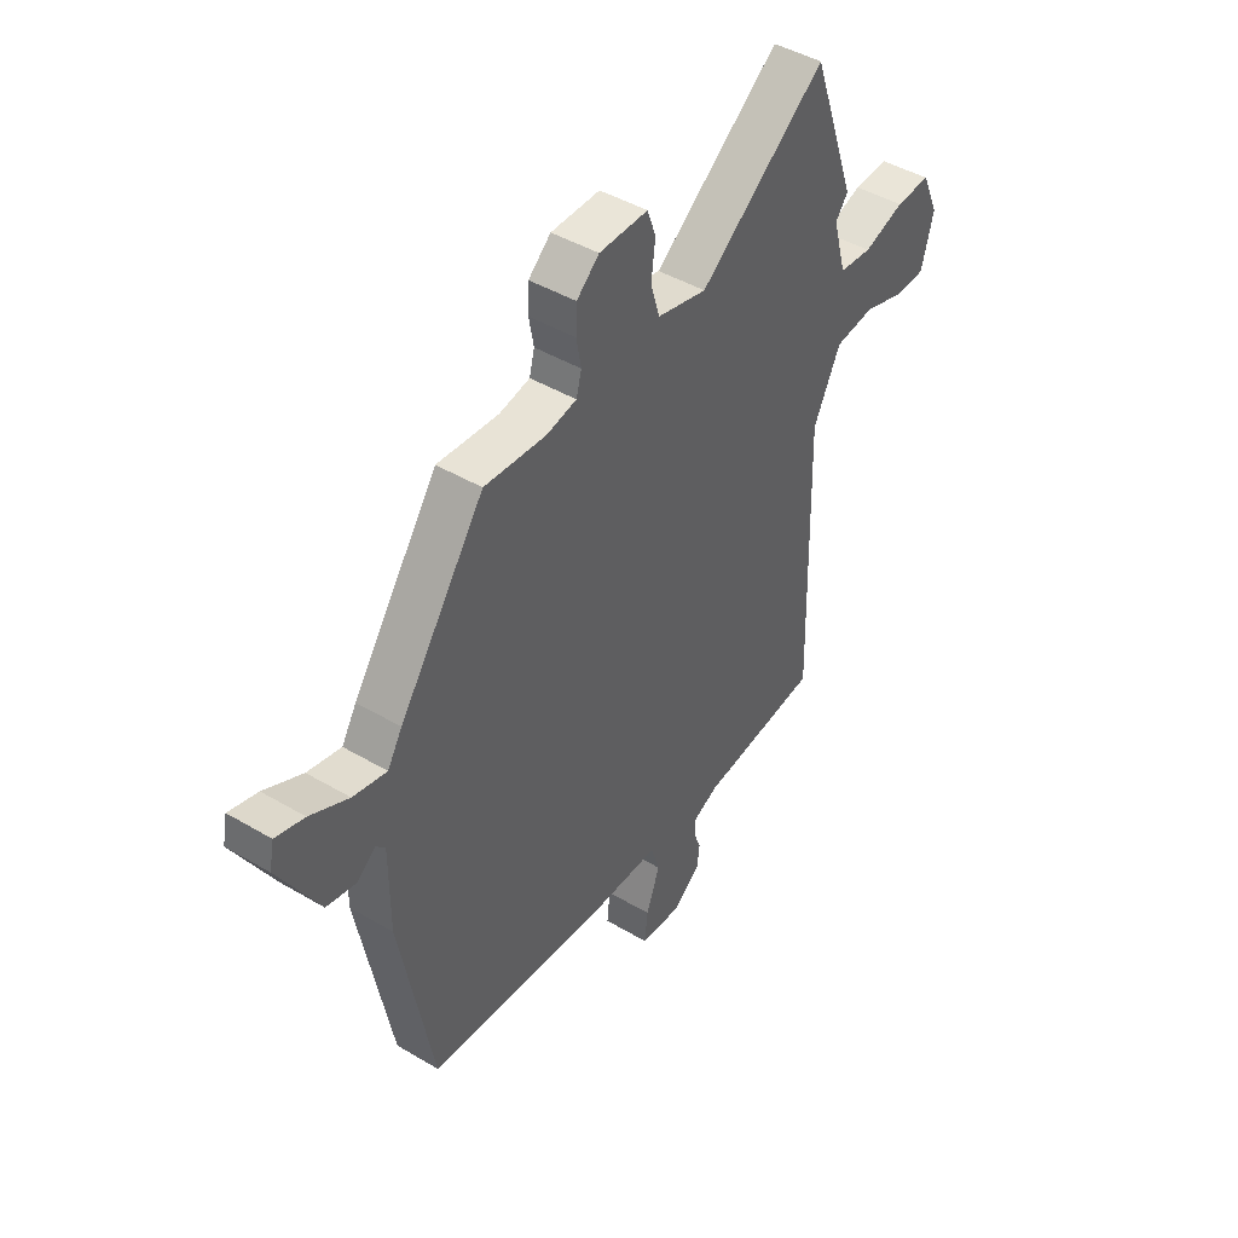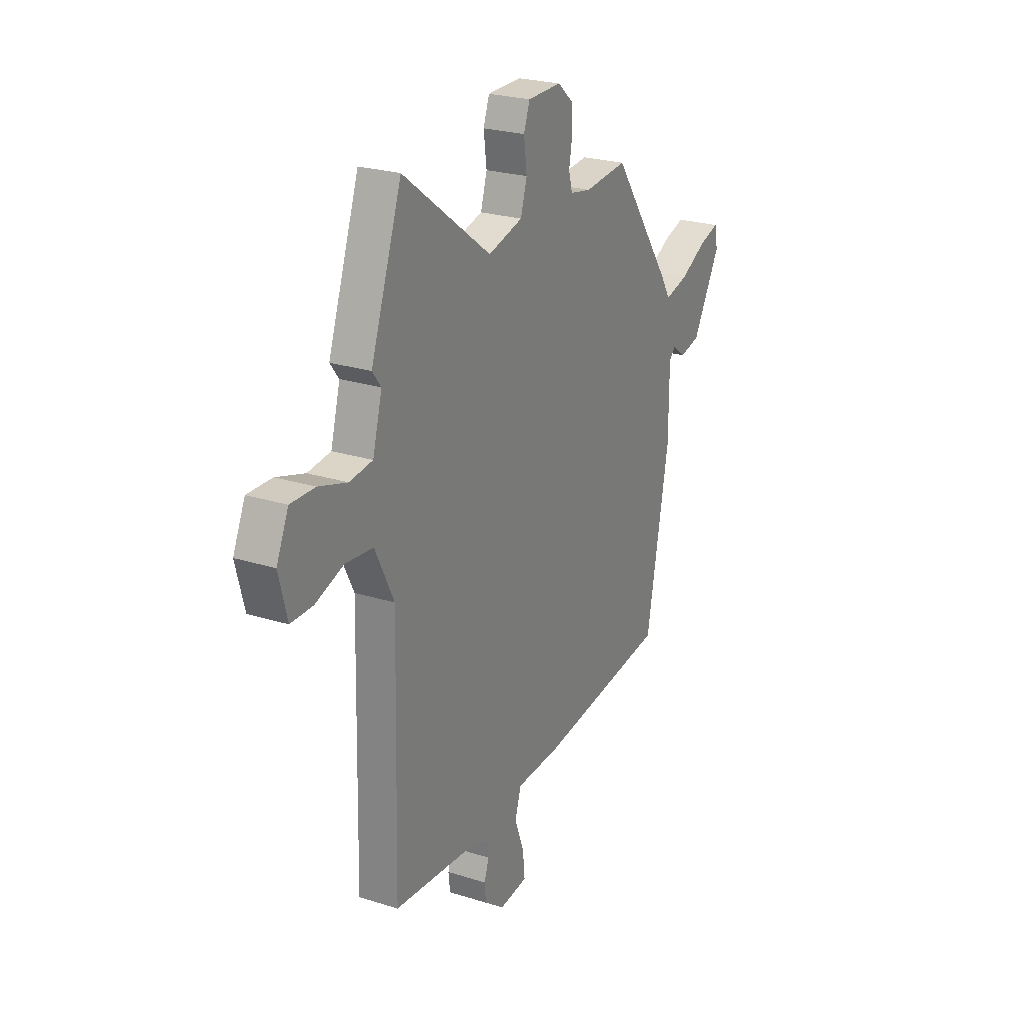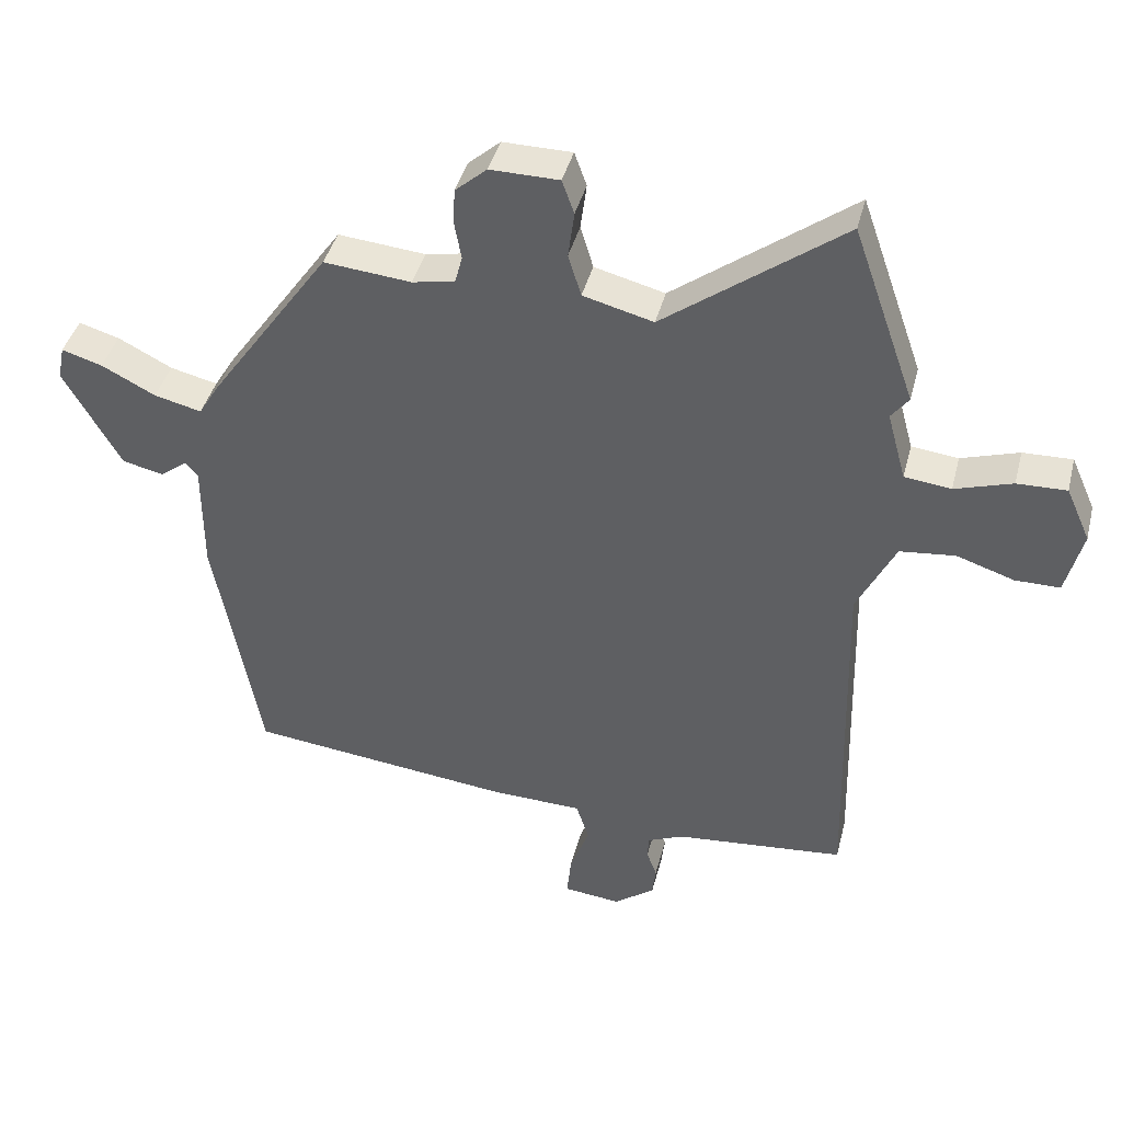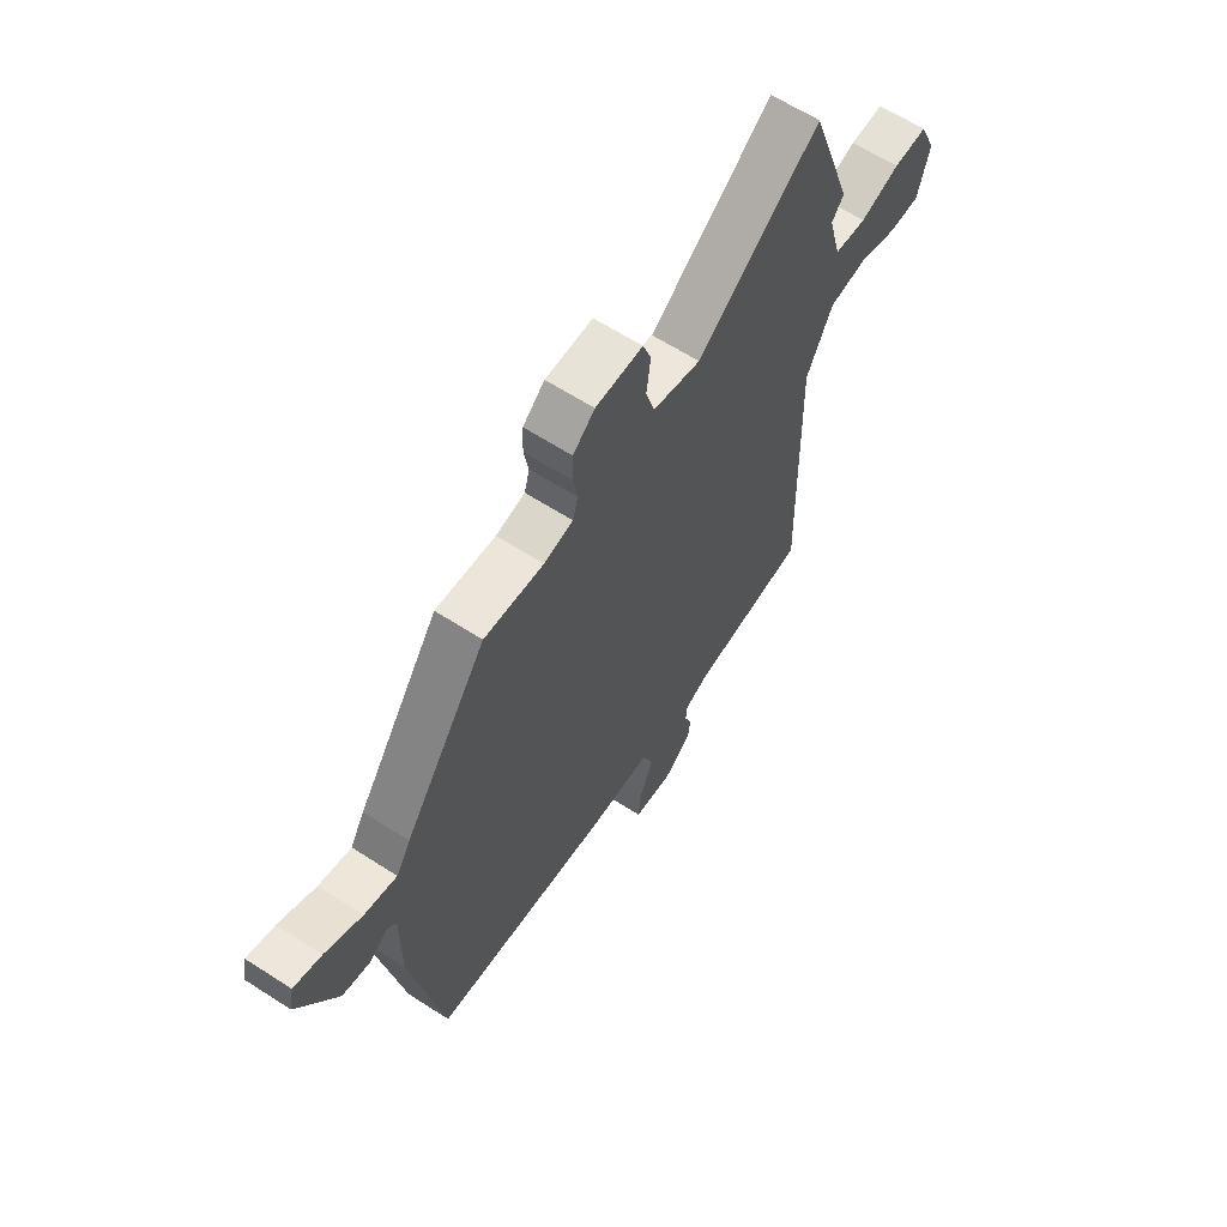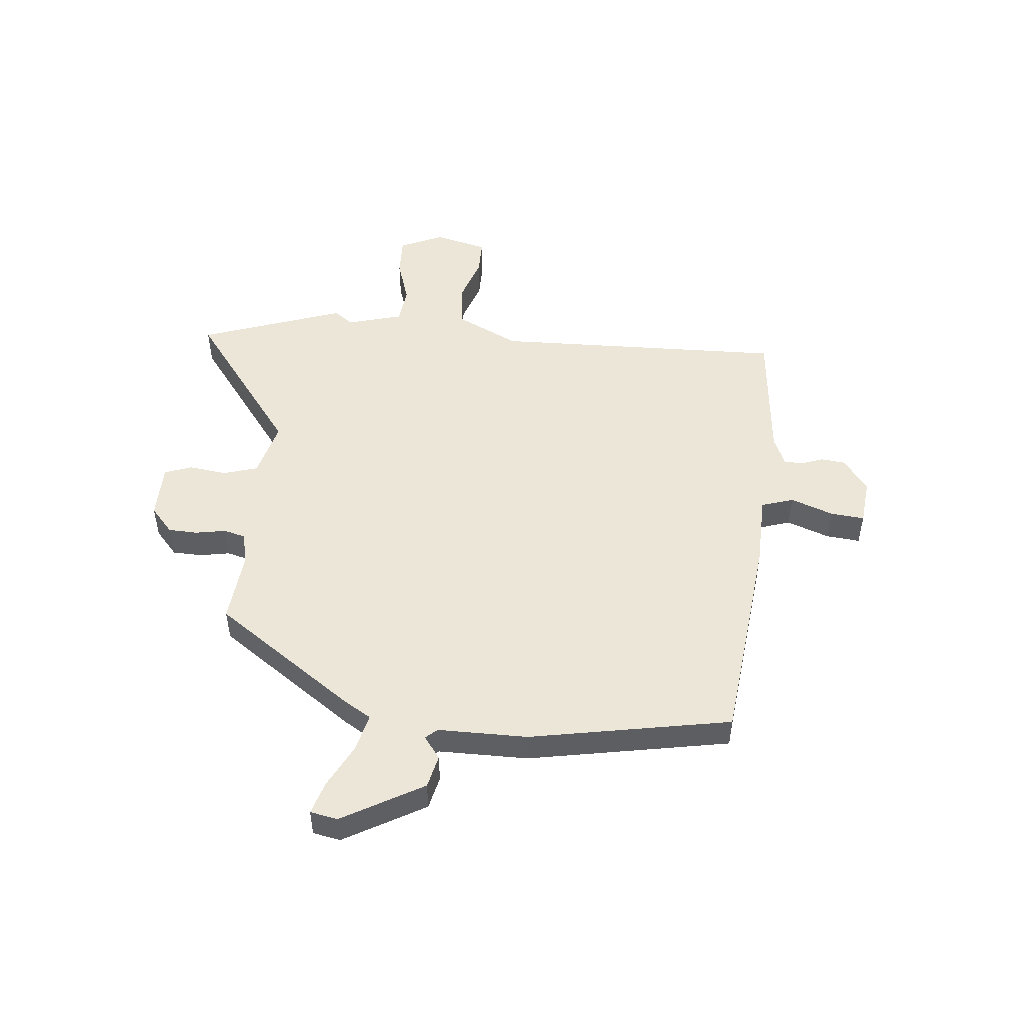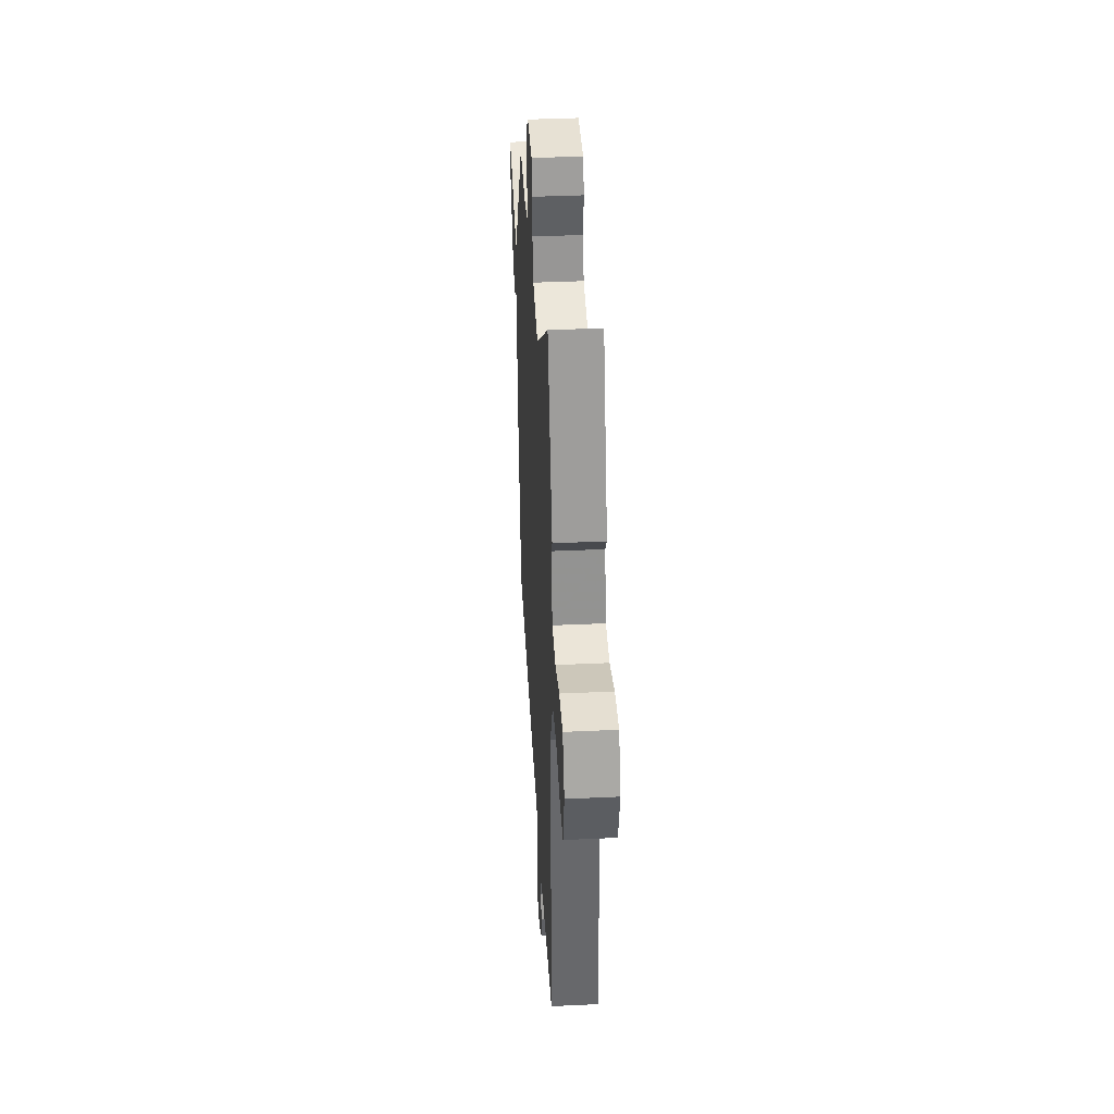
<metadata>
{"format":"obj","ext":"obj","renderer":"f3d","projection":"perspective","resolution":1024,"background":"white","views":[{"elev":45.0,"azim":124.4,"up":"+Z"},{"elev":24.6,"azim":-62.7,"up":"+Z"},{"elev":41.3,"azim":-165.9,"up":"+Z"},{"elev":62.8,"azim":123.2,"up":"+Z"},{"elev":49.5,"azim":95.4,"up":"+Y"},{"elev":39.1,"azim":-93.3,"up":"+Z"}]}
</metadata>
<code>
v -0.491 0.07 -0.503
v -0.478 0.07 0.033
v -0.535 0.07 0.148
v -0.617 0.07 0.157
v -0.702 0.07 0.129
v -0.768 0.07 0.129
v -0.793 0.07 0.226
v -0.757 0.07 0.306
v -0.684 0.07 0.304
v -0.599 0.07 0.277
v -0.53 0.07 0.285
v -0.502 0.07 0.387
v -0.528 0.07 0.421
v -0.435 0.07 0.685
v -0.17 0.07 0.487
v -0.066 0.07 0.514
v -0.047 0.07 0.577
v -0.056 0.07 0.646
v -0.038 0.07 0.696
v 0.064 0.07 0.697
v 0.111 0.07 0.656
v 0.113 0.07 0.602
v 0.103 0.07 0.547
v 0.114 0.07 0.506
v 0.177 0.07 0.494
v 0.306 0.07 0.506
v 0.485 0.07 0.252
v 0.516 0.07 0.201
v 0.586 0.07 0.218
v 0.666 0.07 0.259
v 0.726 0.07 0.277
v 0.736 0.07 0.227
v 0.652 0.07 0.079
v 0.591 0.07 0.065
v 0.551 0.07 0.095
v 0.532 0.07 0.074
v 0.532 0.07 -0.09
v 0.464 0.07 -0.458
v 0.072 0.07 -0.502
v -0.064 0.07 -0.506
v -0.083 0.07 -0.565
v -0.054 0.07 -0.643
v -0.048 0.07 -0.705
v -0.133 0.07 -0.714
v -0.193 0.07 -0.669
v -0.198 0.07 -0.625
v -0.183 0.07 -0.584
v -0.185 0.07 -0.55
v -0.238 0.07 -0.527
v -0.491 0 -0.503
v -0.478 0 0.033
v -0.535 0 0.148
v -0.617 0 0.157
v -0.702 0 0.129
v -0.768 0 0.129
v -0.793 0 0.226
v -0.757 0 0.306
v -0.684 0 0.304
v -0.599 0 0.277
v -0.53 0 0.285
v -0.502 0 0.387
v -0.528 0 0.421
v -0.435 0 0.685
v -0.17 0 0.487
v -0.066 0 0.514
v -0.047 0 0.577
v -0.056 0 0.646
v -0.038 0 0.696
v 0.064 0 0.697
v 0.111 0 0.656
v 0.113 0 0.602
v 0.103 0 0.547
v 0.114 0 0.506
v 0.177 0 0.494
v 0.306 0 0.506
v 0.485 0 0.252
v 0.516 0 0.201
v 0.586 0 0.218
v 0.666 0 0.259
v 0.726 0 0.277
v 0.736 0 0.227
v 0.652 0 0.079
v 0.591 0 0.065
v 0.551 0 0.095
v 0.532 0 0.074
v 0.532 0 -0.09
v 0.464 0 -0.458
v 0.072 0 -0.502
v -0.064 0 -0.506
v -0.083 0 -0.565
v -0.054 0 -0.643
v -0.048 0 -0.705
v -0.133 0 -0.714
v -0.193 0 -0.669
v -0.198 0 -0.625
v -0.183 0 -0.584
v -0.185 0 -0.55
v -0.238 0 -0.527
f 45 46 47
f 44 45 47
f 43 44 47
f 42 43 47
f 41 42 47
f 40 41 47 48
f 38 39 40
f 37 38 40
f 36 37 40
f 40 48 49
f 36 40 49
f 35 36 49
f 33 34 35
f 32 33 35
f 31 32 35
f 30 31 35
f 29 30 35
f 35 49 1
f 29 35 1
f 28 29 1
f 28 1 2
f 27 28 2
f 26 27 2
f 25 26 2
f 21 22 23
f 20 21 23
f 19 20 23
f 18 19 23
f 17 18 23
f 16 17 23 24
f 25 2 3
f 24 25 3
f 16 24 3
f 15 16 3
f 12 13 14 15
f 8 9 10
f 7 8 10
f 6 7 10
f 5 6 10
f 4 5 10
f 4 10 11
f 3 4 11
f 3 11 12 15
f 96 95 94
f 96 94 93
f 96 93 92
f 96 92 91
f 96 91 90
f 97 96 90 89
f 89 88 87
f 89 87 86
f 89 86 85
f 98 97 89
f 98 89 85
f 98 85 84
f 84 83 82
f 84 82 81
f 84 81 80
f 84 80 79
f 84 79 78
f 50 98 84
f 50 84 78
f 50 78 77
f 51 50 77
f 51 77 76
f 51 76 75
f 51 75 74
f 72 71 70
f 72 70 69
f 72 69 68
f 72 68 67
f 72 67 66
f 73 72 66 65
f 52 51 74
f 52 74 73
f 52 73 65
f 52 65 64
f 64 63 62 61
f 59 58 57
f 59 57 56
f 59 56 55
f 59 55 54
f 59 54 53
f 60 59 53
f 60 53 52
f 64 61 60 52
f 1 50 51 2
f 2 51 52 3
f 3 52 53 4
f 4 53 54 5
f 5 54 55 6
f 6 55 56 7
f 7 56 57 8
f 8 57 58 9
f 9 58 59 10
f 10 59 60 11
f 11 60 61 12
f 12 61 62 13
f 13 62 63 14
f 14 63 64 15
f 15 64 65 16
f 16 65 66 17
f 17 66 67 18
f 18 67 68 19
f 19 68 69 20
f 20 69 70 21
f 21 70 71 22
f 22 71 72 23
f 23 72 73 24
f 24 73 74 25
f 25 74 75 26
f 26 75 76 27
f 27 76 77 28
f 28 77 78 29
f 29 78 79 30
f 30 79 80 31
f 31 80 81 32
f 32 81 82 33
f 33 82 83 34
f 34 83 84 35
f 35 84 85 36
f 36 85 86 37
f 37 86 87 38
f 38 87 88 39
f 39 88 89 40
f 40 89 90 41
f 41 90 91 42
f 42 91 92 43
f 43 92 93 44
f 44 93 94 45
f 45 94 95 46
f 46 95 96 47
f 47 96 97 48
f 48 97 98 49
f 49 98 50 1

</code>
